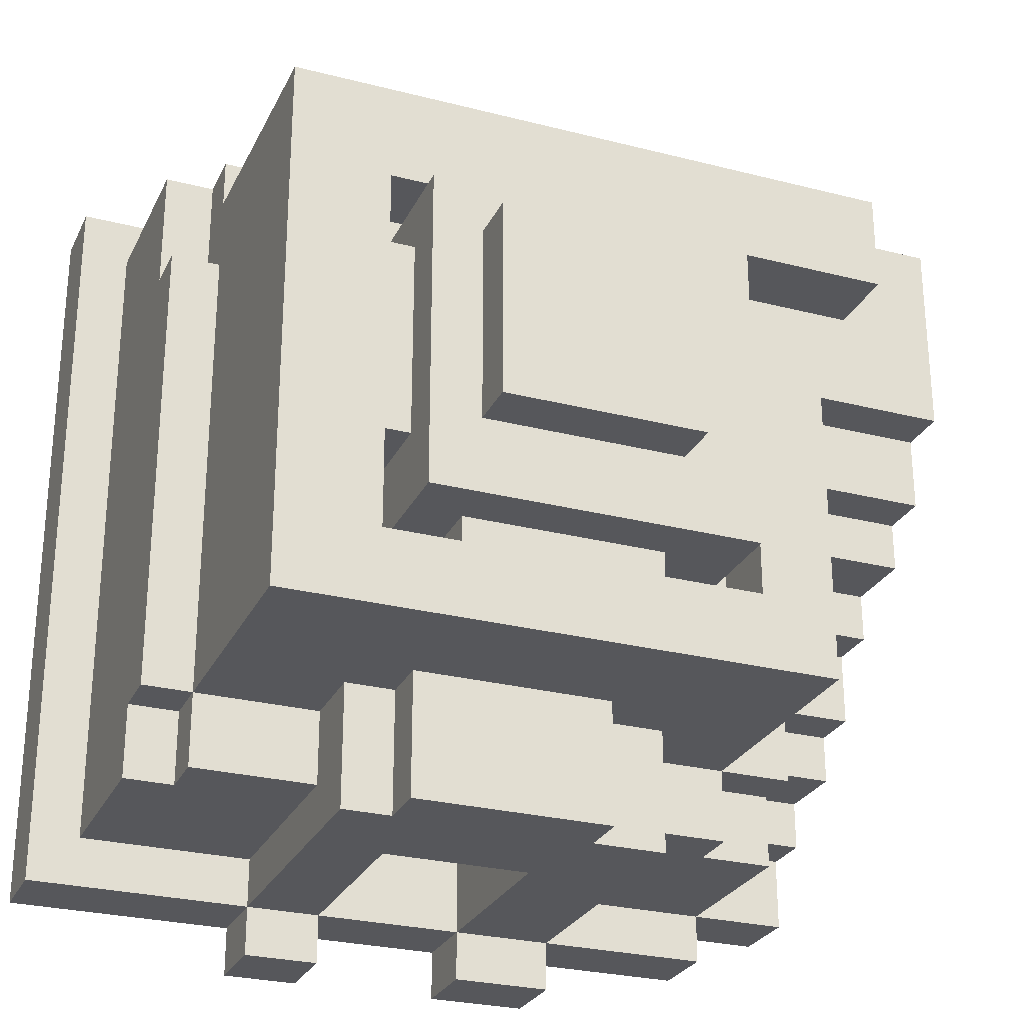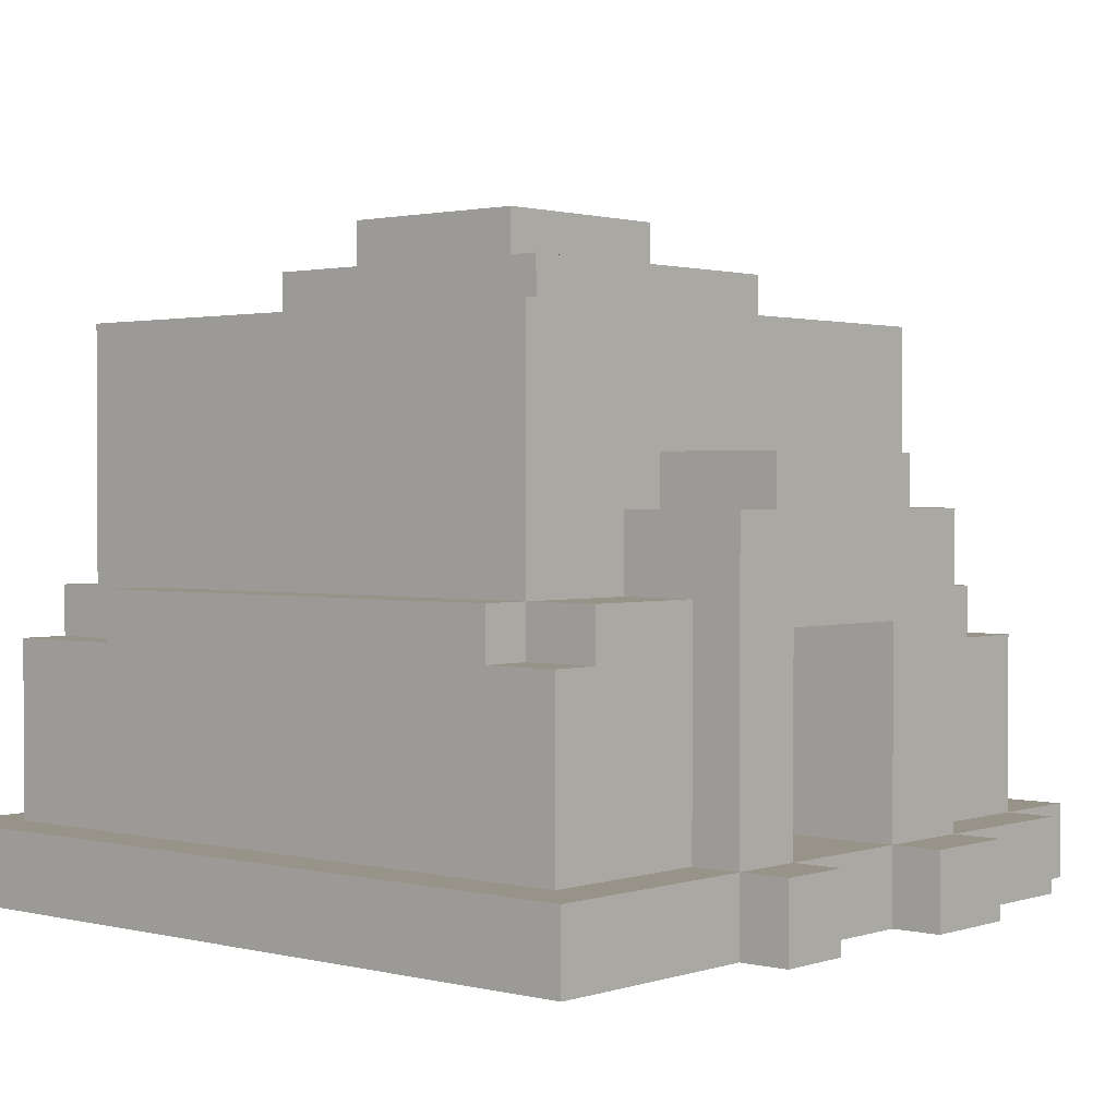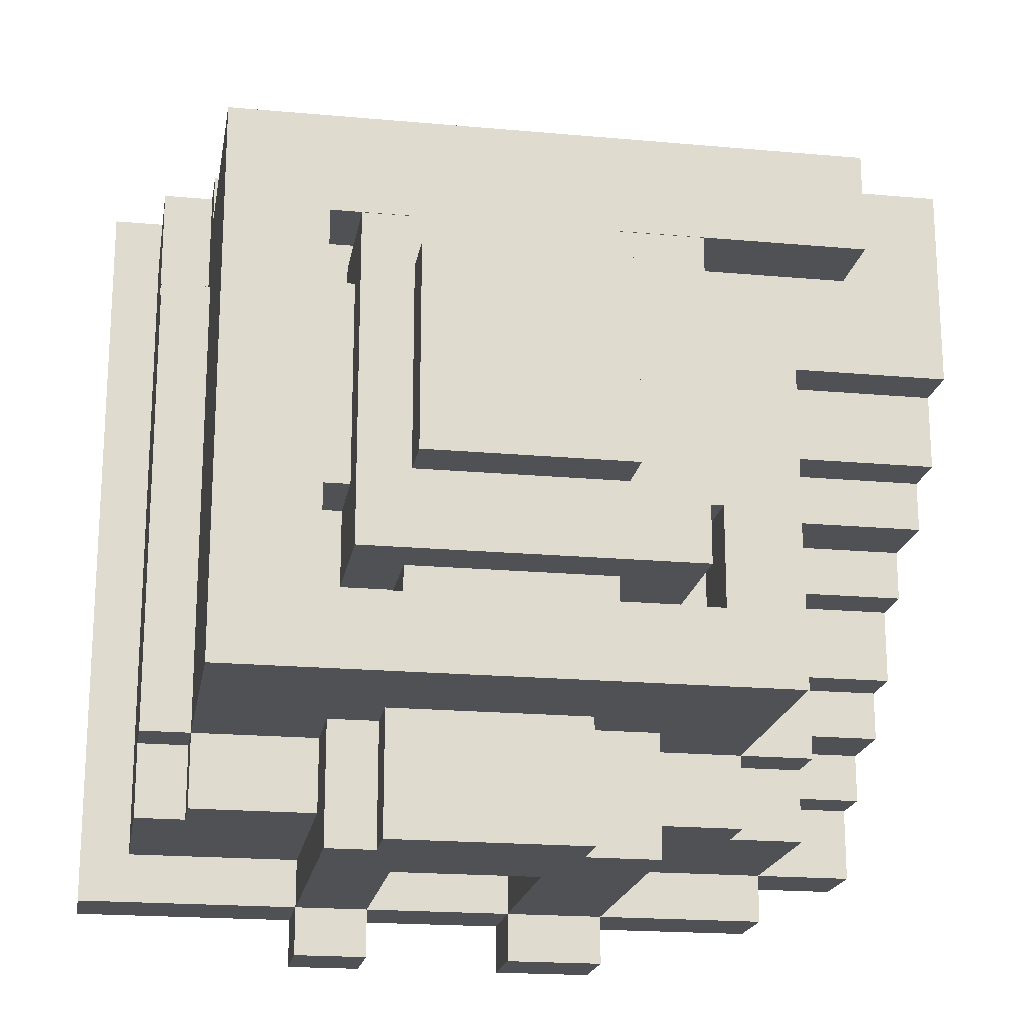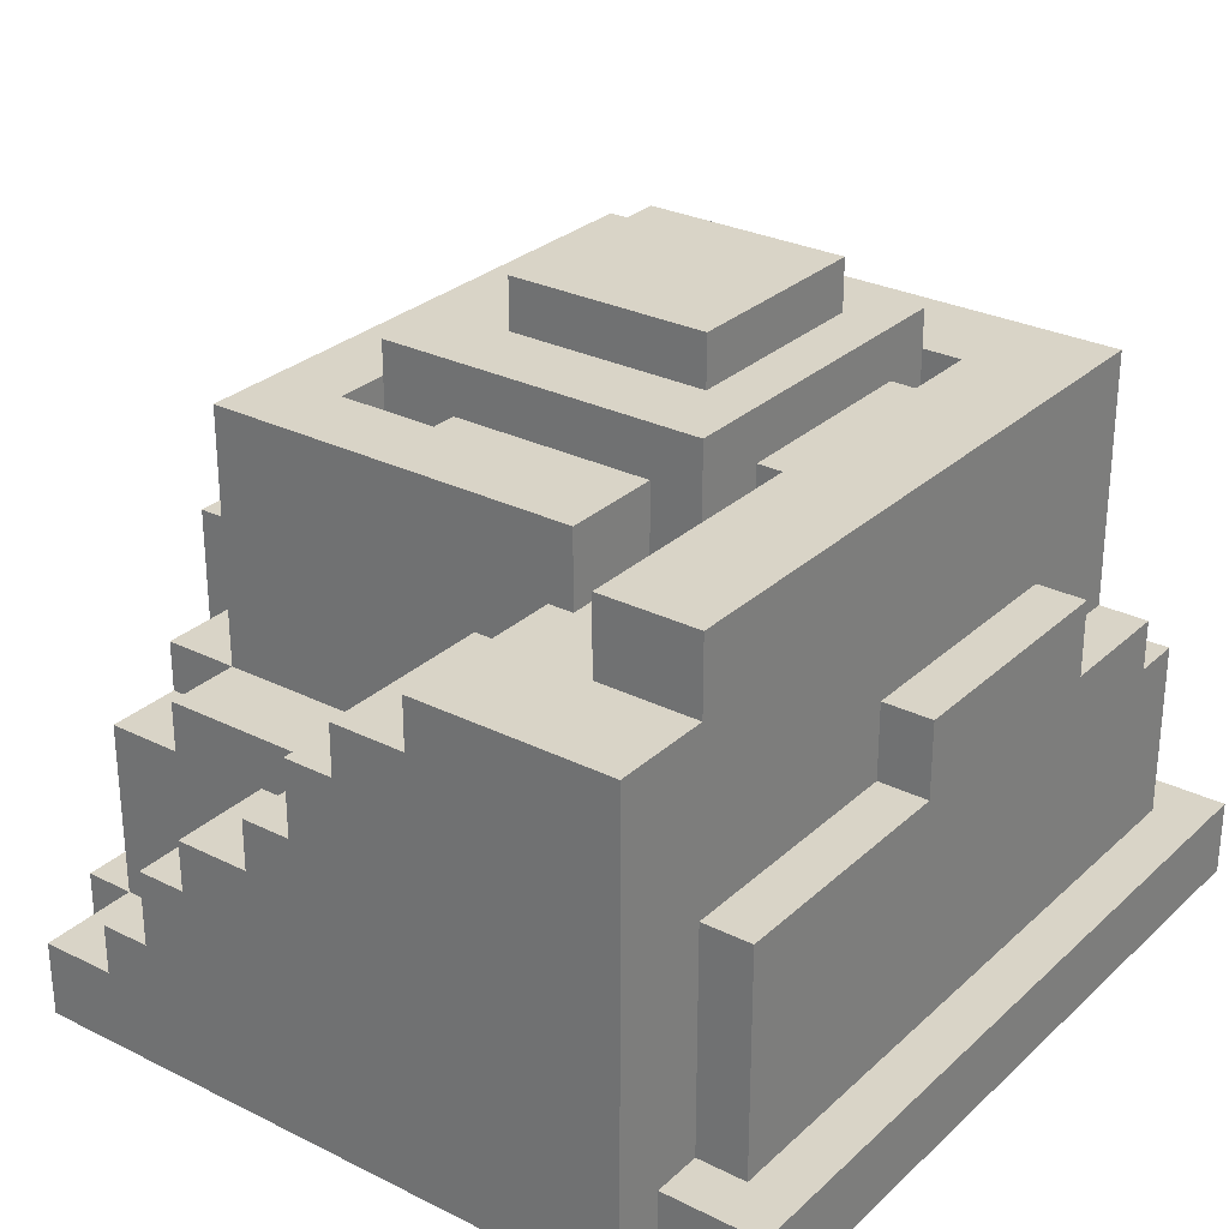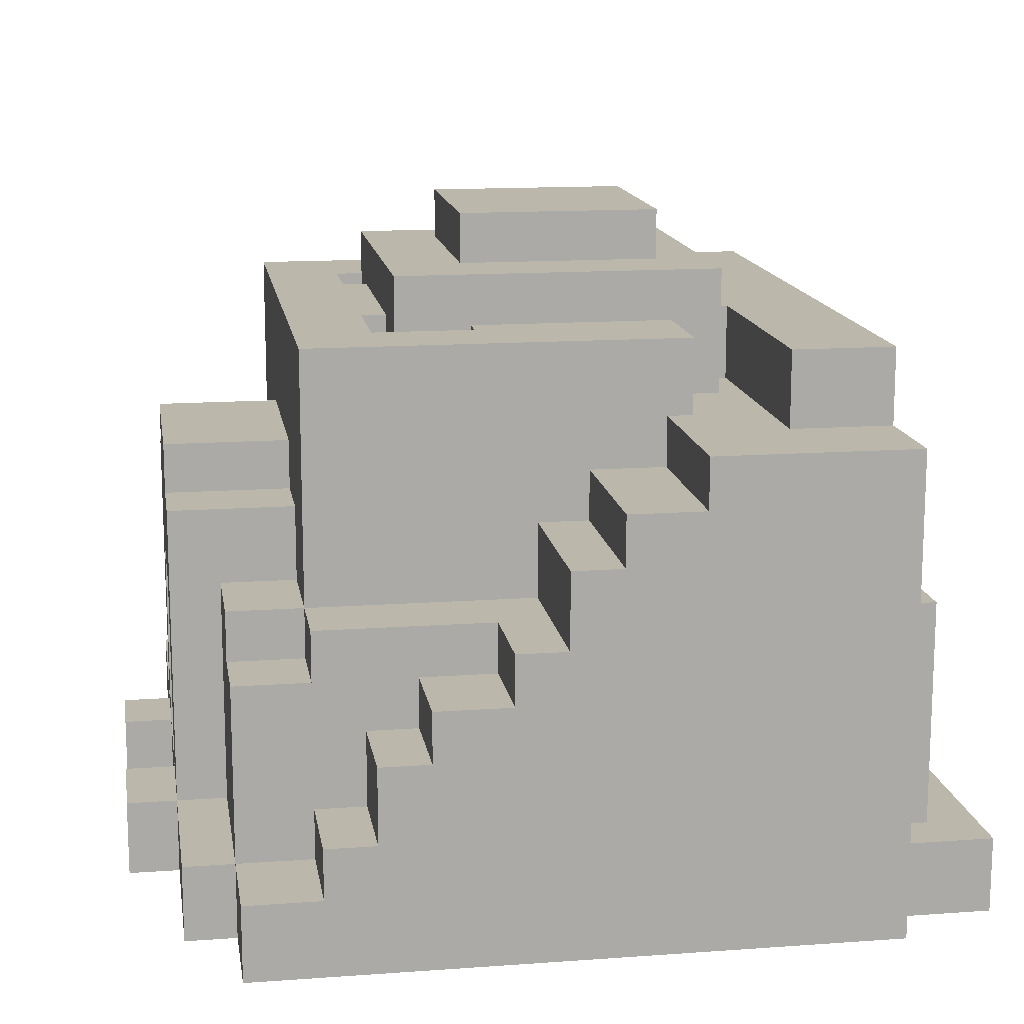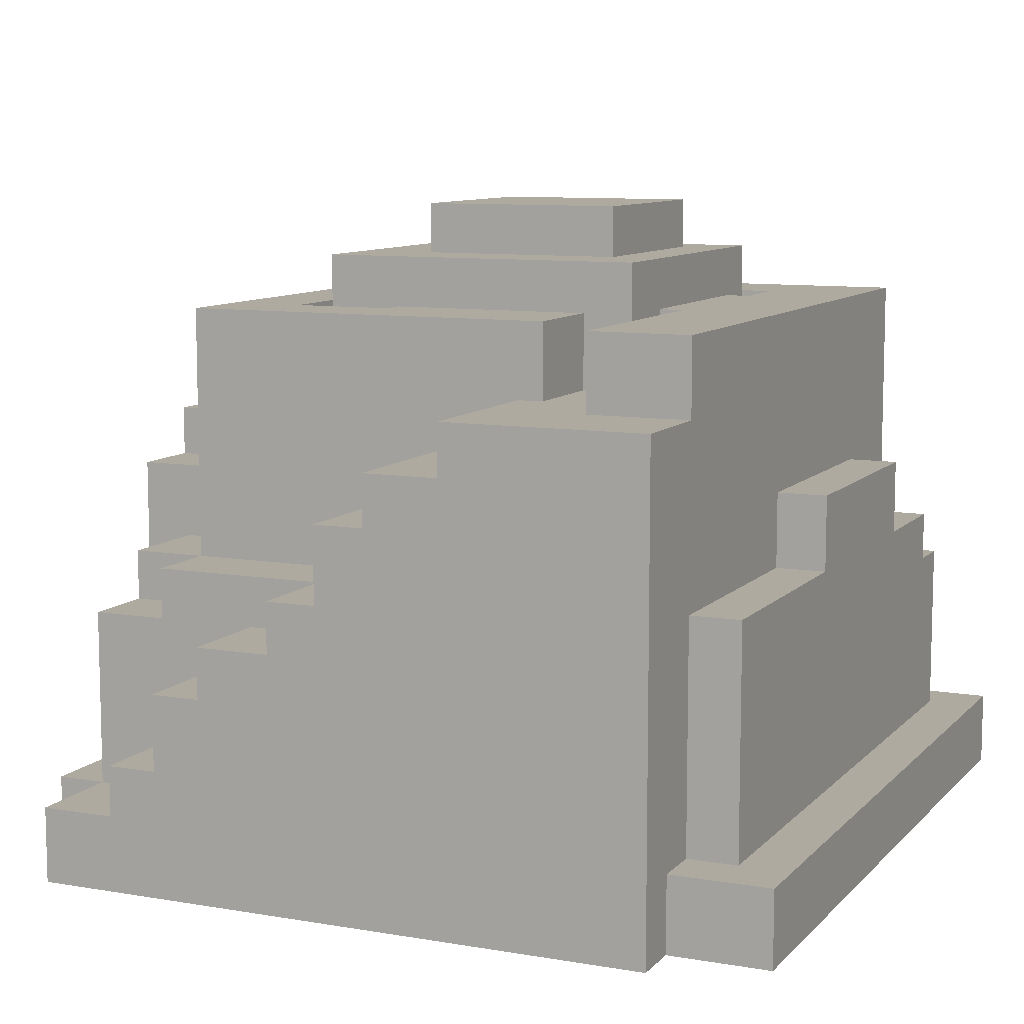
<metadata>
{"format":"obj","ext":"obj","renderer":"f3d","projection":"perspective","resolution":1024,"background":"white","views":[{"elev":-27.2,"azim":158.4,"up":"+Z"},{"elev":1.5,"azim":131.1,"up":"+Y"},{"elev":-19.5,"azim":170.4,"up":"+Z"},{"elev":28.6,"azim":-53.3,"up":"+Y"},{"elev":14.3,"azim":-99.0,"up":"+Y"},{"elev":9.4,"azim":-65.9,"up":"+Y"}]}
</metadata>
<code>
o house11_33x26x33_239_colors.Merged
v -0.75 12.75 2.75
v -0.75 11.75 -1.25
v -0.75 11.75 2.75
v -0.75 12.75 -1.25
v -0.75 10.75 -2.75
v -0.75 9.25 -3.25
v -0.75 9.25 -2.75
v -0.75 10.75 -3.25
v -0.75 10.75 4.25
v -0.75 9.25 3.75
v -0.75 9.25 4.25
v -0.75 10.75 3.75
v -0.75 8.25 -4.75
v -0.75 7.25 -7.25
v -0.75 7.25 -4.75
v -0.75 8.25 -7.25
v -0.75 7.25 7.25
v -0.75 5.75 6.25
v -0.75 5.75 7.25
v -0.75 7.25 6.25
v -2.25 11.75 3.75
v -2.25 10.75 2.75
v -2.25 9.25 3.75
v -2.25 9.25 2.75
v -2.25 10.75 -1.25
v -2.25 11.75 -2.75
v -2.25 9.25 -2.75
v -2.25 9.25 -1.25
v -2.25 7.25 -4.75
v -2.25 5.75 -6.25
v -2.25 5.75 -4.75
v -2.25 7.25 -7.25
v -2.25 1.25 -7.25
v -2.25 1.25 -6.25
v -2.25 -0.25 -8.25
v -2.25 -0.25 -7.25
v -2.25 1.25 -8.25
v 2.75 5.25 -4.75
v 2.75 1.25 -7.25
v 2.75 1.25 -4.75
v 2.75 5.25 -7.25
v 2.75 -0.25 -8.25
v 2.75 -0.25 -7.25
v 2.75 1.25 -8.25
v -4.25 10.75 2.75
v -4.25 9.25 2.25
v -4.25 9.25 2.75
v -4.25 8.25 0.75
v -4.25 10.75 -4.75
v -4.25 8.25 2.25
v -4.25 7.25 -0.25
v -4.25 5.75 -4.75
v -4.25 7.25 0.75
v -4.25 5.75 -0.25
v -4.25 4.75 -6.25
v -4.25 4.75 -4.75
v -4.25 5.75 -6.25
v 4.75 10.75 4.25
v 4.75 9.25 2.75
v 4.75 9.25 4.25
v 4.75 10.75 2.75
v 4.75 10.75 -1.25
v 4.75 9.25 -3.25
v 4.75 9.25 -1.25
v 4.75 10.75 -3.25
v -5.75 10.75 6.25
v -5.75 9.25 4.25
v -5.75 9.25 6.25
v -5.75 10.75 4.25
v -5.75 5.75 -1.25
v -5.75 4.75 -2.75
v -5.75 4.75 -1.25
v -5.75 5.75 -4.75
v -5.75 4.75 -4.75
v -5.75 3.75 -3.75
v -5.75 2.25 -4.75
v -5.75 3.75 -2.75
v -5.75 4.75 -6.25
v -5.75 2.25 -3.75
v -5.75 1.25 -6.25
v -5.75 1.25 -4.75
v -5.75 5.75 7.25
v -5.75 1.25 6.25
v -5.75 1.25 7.25
v -5.75 5.75 6.25
v -5.75 -0.25 -7.25
v -5.75 -0.25 -6.25
v -5.75 1.25 -7.25
v -6.75 1.25 8.25
v -6.75 -0.25 6.25
v -6.75 -0.25 8.25
v -6.75 1.25 6.25
v -7.75 9.25 6.25
v -7.75 8.25 2.25
v -7.75 -0.25 6.25
v -7.75 5.75 -0.25
v -7.75 9.25 2.25
v -7.75 7.25 0.75
v -7.75 4.75 -1.25
v -7.75 7.25 -0.25
v -7.75 8.25 0.75
v -7.75 2.25 -3.75
v -7.75 5.75 -1.25
v -7.75 3.75 -2.75
v -7.75 1.25 -4.75
v -7.75 3.75 -3.75
v -7.75 4.75 -2.75
v -7.75 -0.25 -6.25
v -7.75 2.25 -4.75
v -7.75 1.25 -6.25
v 8.75 1.25 8.25
v 8.75 -0.25 -7.25
v 8.75 -0.25 8.25
v 8.75 1.25 -7.25
v -0.25 5.25 -4.75
v -0.25 1.25 -7.25
v -0.25 1.25 -4.75
v -0.25 5.25 -7.25
v -0.25 -0.25 -8.25
v -0.25 -0.25 -7.25
v -0.25 1.25 -8.25
v 3.25 12.75 2.75
v 3.25 11.75 -1.25
v 3.25 11.75 2.75
v 3.25 12.75 -1.25
v 3.25 10.75 -2.75
v 3.25 9.25 -3.25
v 3.25 9.25 -2.75
v 3.25 10.75 -3.25
v 3.25 10.75 4.25
v 3.25 9.25 3.75
v 3.25 9.25 4.25
v 3.25 10.75 3.75
v 3.25 8.25 -4.75
v 3.25 7.25 -7.25
v 3.25 7.25 -4.75
v 3.25 8.25 -7.25
v -2.75 10.75 -1.25
v -2.75 9.25 -3.25
v -2.75 9.25 -1.25
v -2.75 10.75 -3.25
v 4.25 11.75 3.75
v 4.25 10.75 2.75
v 4.25 9.25 3.75
v 4.25 9.25 2.75
v 4.25 10.75 -1.25
v 4.25 11.75 -2.75
v 4.25 9.25 -2.75
v 4.25 9.25 -1.25
v 4.25 7.25 -4.75
v 4.25 5.75 -6.25
v 4.25 5.75 -4.75
v 4.25 7.25 -7.25
v 4.25 1.25 -7.25
v 4.25 1.25 -6.25
v 4.25 7.25 7.25
v 4.25 5.75 6.25
v 4.25 5.75 7.25
v 4.25 7.25 6.25
v 4.25 -0.25 -8.25
v 4.25 -0.25 -7.25
v 4.25 1.25 -8.25
v 6.75 10.75 6.25
v 6.75 5.75 4.75
v 6.75 5.75 6.25
v 6.75 4.75 4.75
v 6.75 10.75 -4.75
v 6.75 4.75 7.25
v 6.75 5.75 -4.75
v 6.75 5.75 7.25
v 6.75 4.75 -6.25
v 6.75 4.75 -4.75
v 6.75 5.75 -6.25
v 7.75 5.75 4.75
v 7.75 4.75 -4.75
v 7.75 4.75 4.75
v 7.75 1.25 -6.25
v 7.75 5.75 -4.75
v 7.75 4.75 -6.25
v 7.75 1.25 7.25
v 7.75 4.75 7.25
f 1 2 3
f 1 4 2
f 5 6 7
f 5 8 6
f 9 10 11
f 9 12 10
f 13 14 15
f 13 16 14
f 17 18 19
f 17 20 18
f 21 22 23
f 22 24 23
f 22 21 25
f 21 26 25
f 25 26 27
f 25 27 28
f 29 30 31
f 29 32 30
f 30 32 33
f 30 33 34
f 33 35 36
f 33 37 35
f 38 39 40
f 38 41 39
f 39 42 43
f 39 44 42
f 45 46 47
f 46 45 48
f 48 45 49
f 46 48 50
f 48 49 51
f 51 49 52
f 48 51 53
f 51 52 54
f 52 55 56
f 52 57 55
f 58 59 60
f 58 61 59
f 62 63 64
f 62 65 63
f 66 67 68
f 66 69 67
f 70 71 72
f 70 73 71
f 73 74 71
f 71 74 75
f 75 74 76
f 71 75 77
f 76 74 78
f 75 76 79
f 80 76 78
f 76 80 81
f 82 83 84
f 82 85 83
f 80 86 87
f 80 88 86
f 89 90 91
f 89 92 90
f 93 94 95
f 95 94 96
f 93 97 94
f 94 98 96
f 96 99 95
f 98 100 96
f 94 101 98
f 95 99 102
f 96 103 99
f 99 104 102
f 102 105 95
f 104 106 102
f 99 107 104
f 105 108 95
f 102 109 105
f 105 110 108
f 112 111 113
f 114 111 112
f 116 115 117
f 118 115 116
f 119 116 120
f 121 116 119
f 123 122 124
f 125 122 123
f 127 126 128
f 129 126 127
f 131 130 132
f 133 130 131
f 135 134 136
f 137 134 135
f 139 138 140
f 141 138 139
f 143 142 144
f 145 143 144
f 142 143 146
f 147 142 146
f 147 146 148
f 148 146 149
f 151 150 152
f 153 150 151
f 153 151 154
f 154 151 155
f 157 156 158
f 159 156 157
f 160 154 161
f 162 154 160
f 164 163 165
f 164 165 166
f 167 163 164
f 165 168 166
f 169 167 164
f 170 168 165
f 171 169 172
f 173 169 171
f 175 174 176
f 175 176 177
f 178 174 175
f 179 175 177
f 176 180 177
f 181 180 176
f 113 91 90
f 113 90 43
f 161 113 43
f 43 90 120
f 42 161 43
f 112 113 161
f 120 90 36
f 160 161 42
f 35 120 36
f 90 87 36
f 119 120 35
f 86 36 87
f 87 90 108
f 108 90 95
f 118 38 115
f 41 38 118
f 111 180 89
f 180 84 89
f 111 114 180
f 84 92 89
f 114 177 180
f 84 83 92
f 177 114 154
f 177 154 155
f 154 44 39
f 154 162 44
f 40 116 117
f 40 39 116
f 116 37 33
f 116 121 37
f 34 88 80
f 34 33 88
f 81 110 105
f 81 80 110
f 60 144 132
f 144 131 132
f 60 59 144
f 59 145 144
f 64 148 149
f 64 63 148
f 148 63 127
f 148 127 128
f 27 7 6
f 139 27 6
f 140 27 139
f 140 28 27
f 11 23 67
f 23 47 67
f 11 10 23
f 67 47 97
f 23 24 47
f 47 46 97
f 93 67 97
f 93 68 67
f 79 109 102
f 79 76 109
f 9 66 163
f 163 130 9
f 9 69 66
f 130 12 9
f 163 58 130
f 130 133 12
f 58 163 61
f 163 167 61
f 167 62 61
f 61 62 146
f 167 65 62
f 61 146 143
f 129 65 167
f 49 129 167
f 8 129 49
f 141 8 49
f 126 129 8
f 138 141 49
f 126 8 5
f 138 49 45
f 22 138 45
f 22 25 138
f 21 142 3
f 142 124 3
f 21 3 2
f 124 142 123
f 21 2 26
f 142 147 123
f 26 2 147
f 2 123 147
f 77 106 104
f 77 75 106
f 122 4 1
f 122 125 4
f 181 166 168
f 181 176 166
f 175 171 172
f 175 179 171
f 56 78 74
f 56 55 78
f 72 107 99
f 72 71 107
f 174 169 164
f 174 178 169
f 169 151 152
f 169 173 151
f 170 157 158
f 170 165 157
f 19 85 82
f 19 18 85
f 31 57 52
f 31 30 57
f 54 70 96
f 70 103 96
f 54 52 70
f 52 73 70
f 156 20 17
f 156 159 20
f 150 135 136
f 150 153 135
f 15 32 29
f 15 14 32
f 53 100 98
f 53 51 100
f 134 16 13
f 134 137 16
f 50 101 94
f 50 48 101
f 113 89 91
f 113 111 89
f 59 143 145
f 59 61 143
f 124 1 3
f 124 122 1
f 24 45 47
f 24 22 45
f 63 129 127
f 63 65 129
f 6 141 139
f 6 8 141
f 144 133 131
f 144 142 133
f 12 133 142
f 21 12 142
f 23 12 21
f 23 10 12
f 176 164 166
f 176 174 164
f 165 159 157
f 165 163 159
f 20 159 163
f 163 66 20
f 68 20 66
f 85 20 68
f 85 68 93
f 85 18 20
f 93 92 85
f 92 83 85
f 95 92 93
f 95 90 92
f 19 84 180
f 180 158 19
f 19 82 84
f 158 17 19
f 180 168 158
f 158 156 17
f 168 170 158
f 180 181 168
f 100 54 96
f 51 54 100
f 146 64 149
f 62 64 146
f 4 123 2
f 125 123 4
f 138 28 140
f 25 28 138
f 103 72 99
f 70 72 103
f 101 53 98
f 48 53 101
f 126 148 128
f 147 148 126
f 126 5 147
f 5 26 147
f 5 27 26
f 7 27 5
f 107 77 104
f 71 77 107
f 97 50 94
f 46 50 97
f 106 79 102
f 75 79 106
f 169 175 172
f 178 175 169
f 150 169 152
f 167 169 150
f 167 150 134
f 167 134 49
f 134 150 136
f 134 13 49
f 29 49 13
f 15 29 13
f 29 52 49
f 31 52 29
f 115 40 117
f 38 40 115
f 73 56 74
f 52 56 73
f 109 81 105
f 76 81 109
f 130 60 132
f 58 60 130
f 69 11 67
f 9 11 69
f 171 177 155
f 151 171 155
f 179 177 171
f 173 171 151
f 55 34 80
f 78 55 80
f 30 34 55
f 57 30 55
f 110 87 108
f 80 87 110
f 154 112 161
f 114 112 154
f 41 154 39
f 154 41 153
f 153 41 135
f 135 41 14
f 16 135 14
f 41 118 14
f 137 135 16
f 14 118 32
f 33 32 118
f 116 33 118
f 116 43 120
f 39 43 116
f 88 36 86
f 33 36 88
f 44 160 42
f 162 160 44
f 37 119 35
f 121 119 37

</code>
